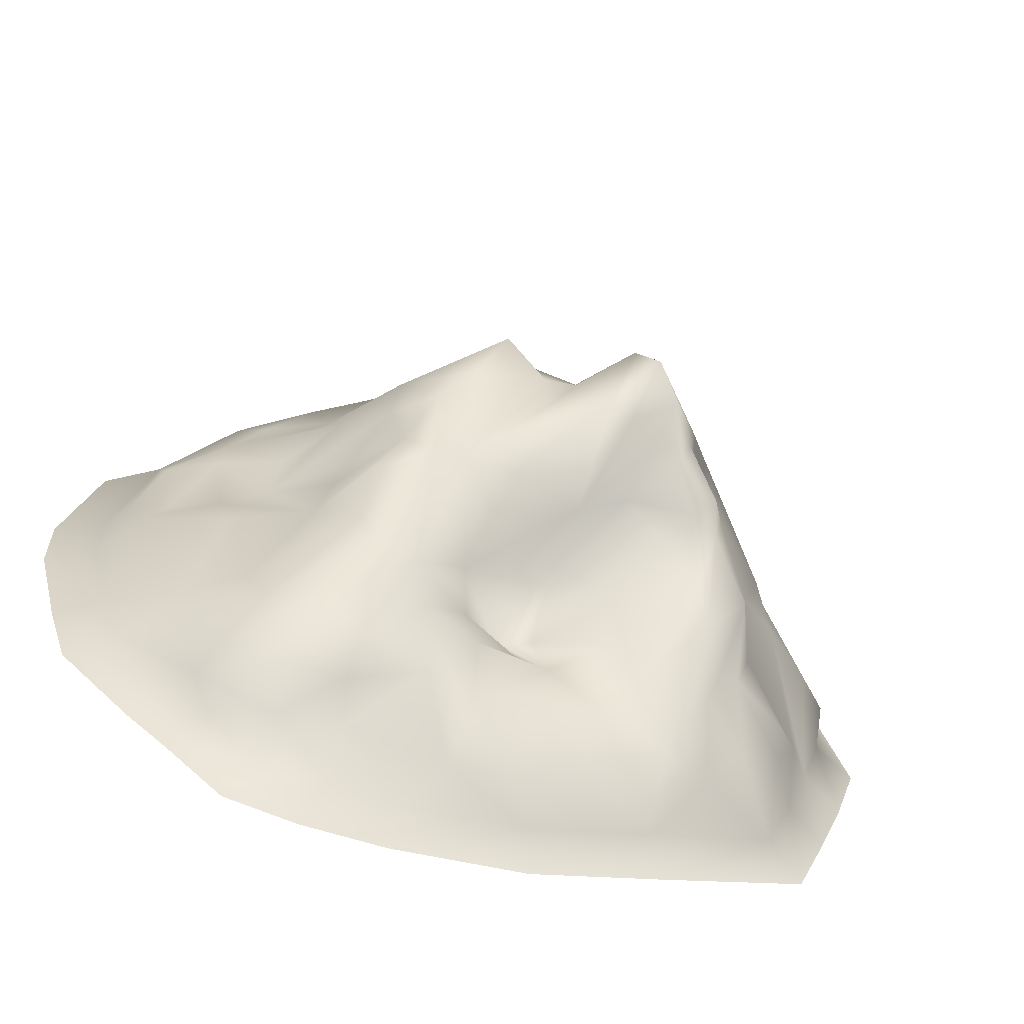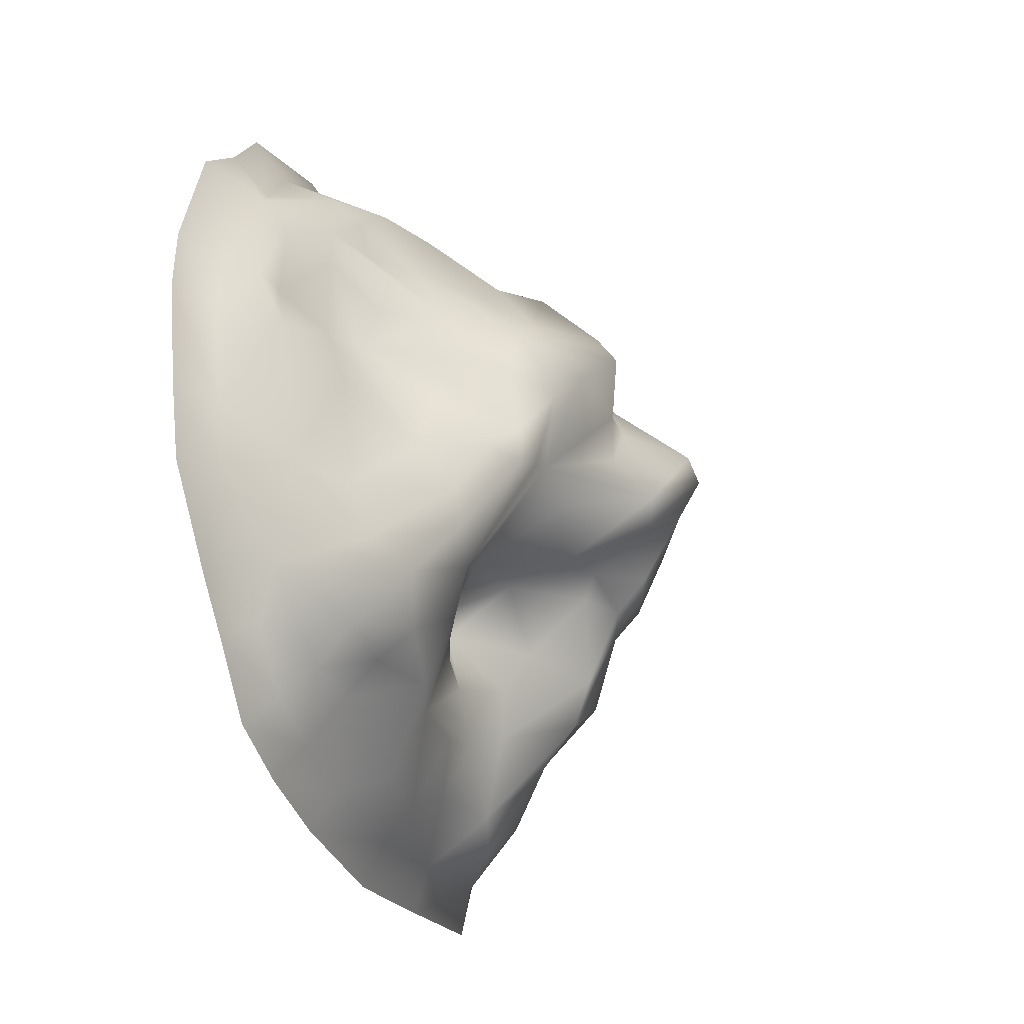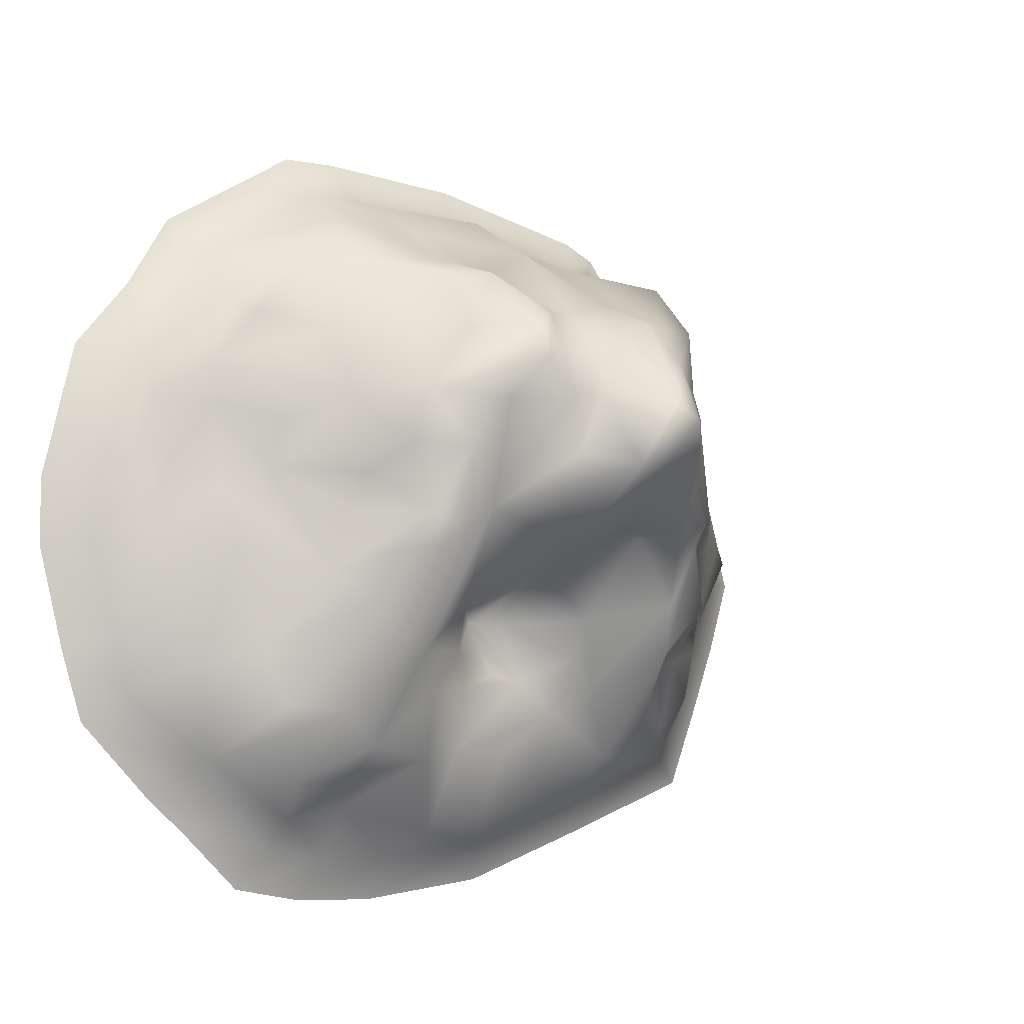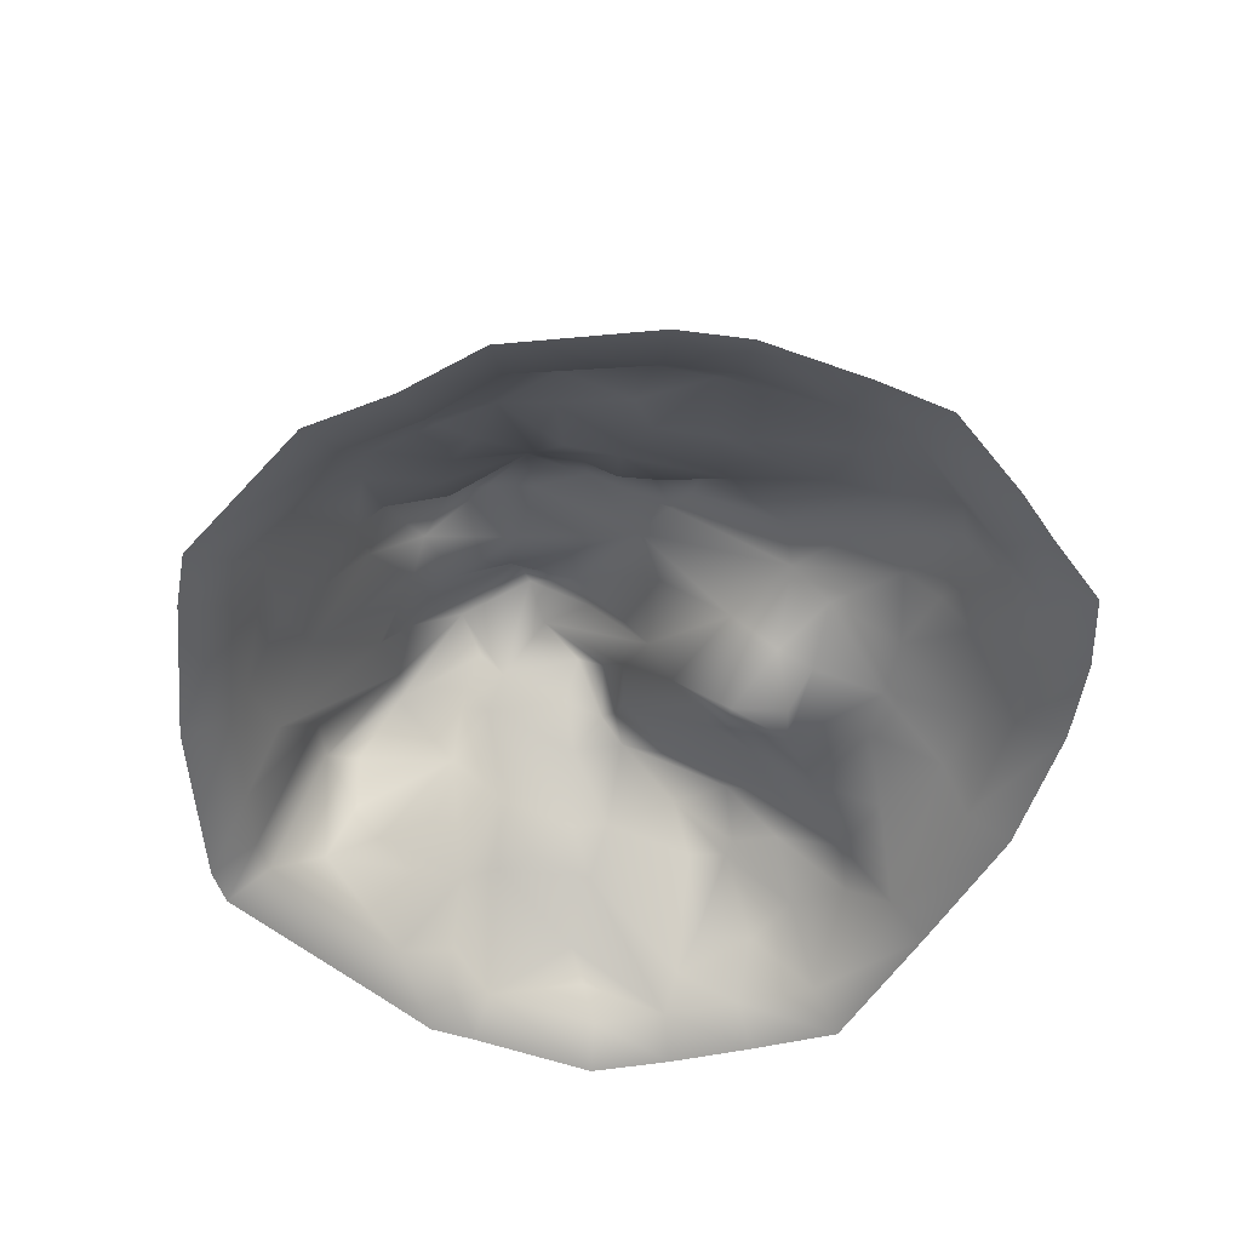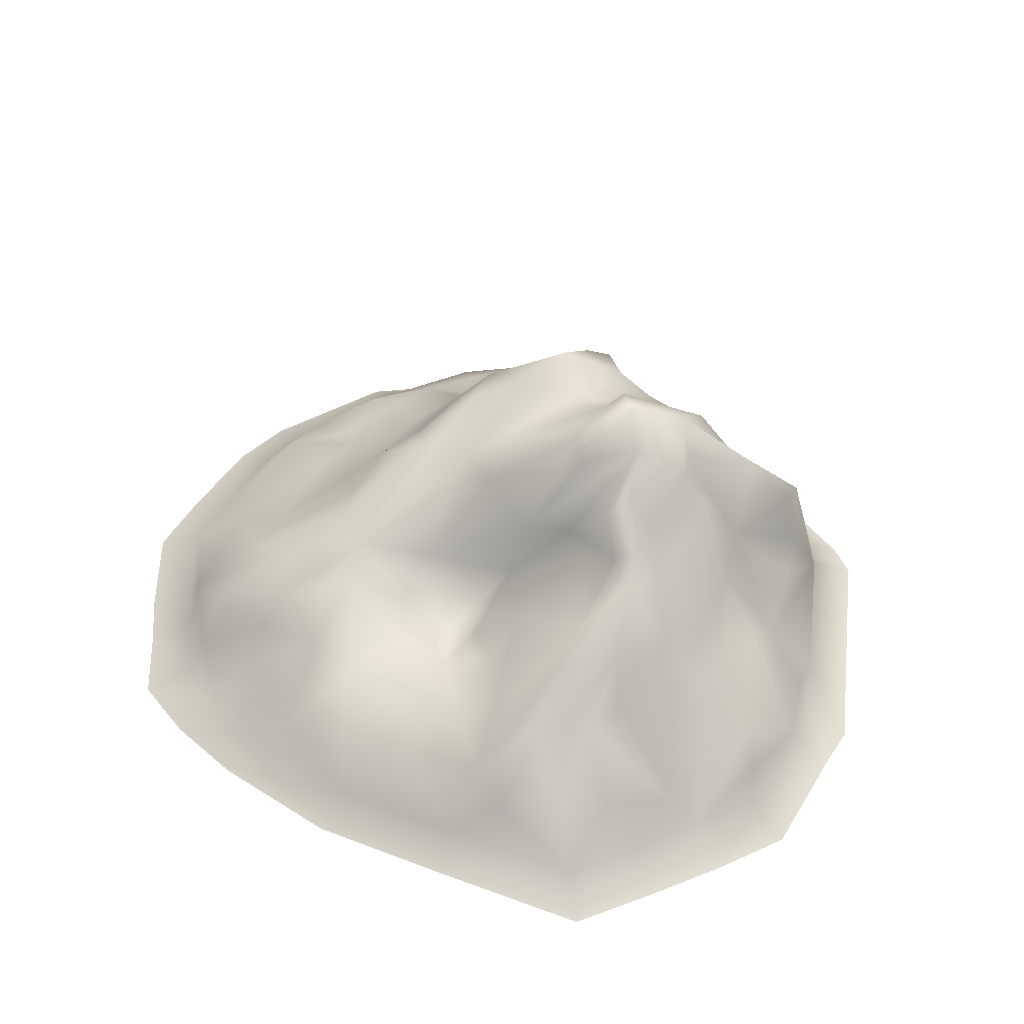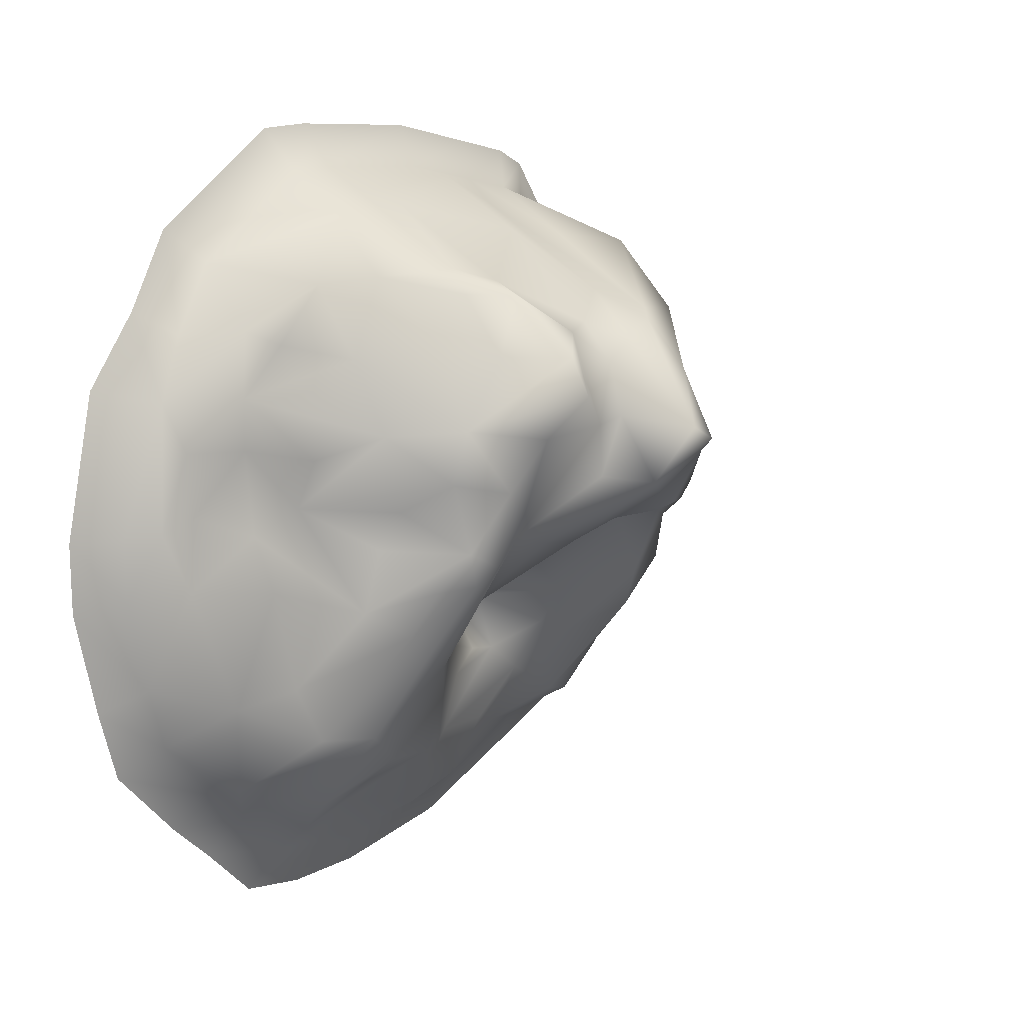
<metadata>
{"format":"obj","ext":"obj","renderer":"f3d","projection":"perspective","resolution":1024,"background":"white","views":[{"elev":-64.2,"azim":161.6,"up":"+Z"},{"elev":-41.9,"azim":108.3,"up":"+Z"},{"elev":-9.4,"azim":144.0,"up":"+Z"},{"elev":-50.3,"azim":83.0,"up":"+Y"},{"elev":45.4,"azim":-135.0,"up":"+Y"},{"elev":10.6,"azim":127.6,"up":"+Z"}]}
</metadata>
<code>
g default
v -3.538 0.2314 2.13
v -3.806 0.5751 1.552
v -3.998 0.2314 1.541
v -2.338 1.931 -1.244
v 1.282 0.2314 -3.638
v 4.163 0.2314 -0.3276
v -0.5698 2.917 1.922
v 0.6696 2.989 1.204
v 1.29 1.337 -2.452
v 2.837 0.468 -2.627
v 0.03826 1.231 -1.756
v -2.187 0.2314 -2.905
v -0.9694 3.773 1.219
v 2.035 1.602 -0.6323
v -3.169 1.453 0.7783
v -2.046 2.514 1.693
v -0.1125 3.117 1.283
v -3.59 0.2314 -2.341
v 2.453 1.289 1.036
v 1.423 2.512 1.331
v 0.5657 2.513 0.08325
v -2.312 1.828 3.095
v -0.8505 0.2314 -3.422
v 2.242 1.182 2.853
v -2.417 2.038 1.74
v 1.076 0.7599 3.751
v 3.686 0.2314 -1.976
v 1.387 1.851 -1.283
v 2.067 0.9867 -2.86
v -0.6769 1.692 -0.416
v 0.00623 2.829 2.275
v 1.194 2.439 -0.3756
v -1.286 0.7251 -2.663
v -0.2673 0.859 -0.9531
v 2.525 1.109 0.5202
v 0.3145 1.615 -0.8894
v -1.068 0.852 3.549
v 2.976 0.2314 -2.666
v -1.322 1.415 -1.358
v 2.534 1.051 -1.457
v -1.7 3.012 0.1858
v -2.128 0.2314 3.675
v 3.697 0.6791 1.207
v -2.336 2.453 -0.1011
v 0.6673 1.544 -1.837
v 2.014 1.476 2.066
v -3.61 0.8953 -1.078
v 3.334 0.2314 2.36
v 0.8224 2.485 2.058
v -2.54 1.577 2.074
v -3.533 0.8284 -1.656
v 1.237 0.5991 -3.081
v 2.91 0.2314 3.085
v -3.906 0.2314 -1.547
v 3.903 0.2314 -1.31
v 0.3901 3.321 1.655
v -2.233 2.69 1.388
v -1.068 3.262 0.425
v -0.4567 0.2314 3.974
v 1.748 1.473 -2.089
v -4.312 0.677 0.08374
v -1.557 3.485 0.8608
v 0.4429 0.8076 3.582
v 3.018 0.8727 2.411
v -2.933 1.788 -0.01574
v -0.4322 1.089 -1.567
v -0.5322 1.58 3.31
v 1.951 1.836 1.277
v -2.765 2.064 -0.7285
v -0.00454 0.9941 -2.471
v -1.3 2.91 2.327
v 3.774 0.4222 1.719
v 1.489 2.386 0.7561
v -2.495 1.375 -1.805
v -1.093 2.32 2.638
v 1.661 1.506 2.916
v -3.343 1.381 1.125
v -0.4877 3.132 1.346
v -2.821 0.8226 2.989
v -0.5902 0.6576 -3.172
v -2.646 1.411 -1.347
v 1.876 1.678 0.03821
v -0.7458 2.323 -0.1831
v 0.5906 2.516 2.701
v -2.141 2.626 2.379
v 2.886 1.087 -0.3308
v -4.421 0.2314 -0.05145
v -2.132 0.9495 -2.422
v -1.713 2.59 2.397
v 0.9133 2.08 2.708
v -3.901 0.5854 -0.9009
v -0.6129 1.044 -2.438
v -0.8103 3.365 0.5796
v -1.969 3.017 1.266
v 0.3228 2.044 2.809
v -1.334 1.019 -1.972
v 1.937 0.5965 -3.234
v -2.016 2.716 0.5722
v 2.546 1.131 1.885
v -1.253 2.518 0.02087
v 0.5266 1.182 -2.56
v -1.998 2.588 0.01225
v 3.007 0.9306 0.2722
v -0.4689 0.7089 3.875
v 0.0496 2.498 -0.06998
v -4.096 0.2314 1.119
v -1.617 2.311 -0.02027
v 3.536 0.5874 0.5107
v 0.3931 3.108 2.054
v -3.406 1.427 0.1242
v -2.469 0.2314 3.524
v 3.153 0.9652 1.199
v 3.132 0.7558 -1.598
v 0.9998 0.2314 4.013
v -1.296 1.725 -0.9274
v -1.417 3.326 1.784
v 3.757 0.7536 -0.2269
v 1.637 0.9147 3.54
v -2.76 1.886 1.2
v 1.049 2.791 0.654
v 0.454 0.2314 -3.628
v -1.253 3.818 1.062
v 1.547 0.2314 3.977
v 2.322 1.22 -2.036
v -3.084 1.86 0.3608
v 3.946 0.5468 0.3851
v 1.324 0.9592 -2.773
v 1.56 2.212 -0.4103
v -1.739 1.259 -1.672
v -2.635 0.8043 -2.538
v -0.1968 3.083 0.7031
v 2.701 1.071 2.256
v -2.454 2.408 0.419
v -2.236 2.773 0.1422
v 2.543 0.2314 -3.028
v -0.6437 0.9869 -0.9796
v -1.788 3.103 1.533
v 0.7998 1.83 2.96
v -2.191 2.162 -0.7592
v -1.474 0.2314 3.793
v 1.586 1.864 -0.9298
v -2.991 1.491 -0.9073
v -1.793 3.189 0.4583
v -2.634 1.418 2.72
v 0.1505 0.6462 -3.354
v -2.871 1.409 -1.305
v 4.176 0.2314 0.3301
v -0.4215 2.666 2.35
v -2.823 1.178 2.437
v -3.053 0.9487 -2.028
v 1.304 2.073 2.137
v -0.9122 2.935 2.14
v -4.189 0.2314 -0.7896
v 1.983 0.2314 -3.536
v 3.114 0.9303 1.733
v 0.1866 1.309 -1.374
v 1.312 2.463 0.00379
v -3.277 1.128 1.52
v -0.8033 1.074 -1.621
v -1.552 1.502 3.195
v 0.9242 2.517 -0.1922
v 1.739 1.852 0.4471
v 0.9168 1.759 -1.416
v -2.457 1.979 2.746
v -4.009 0.9271 0.2572
v 3.754 -0.006366 2.624
v 3.279 -0.006366 3.438
v 1.75 -0.006366 4.438
v -0.4974 -0.006366 4.435
v -1.638 -0.006366 4.231
v -4.943 -0.006366 -0.08047
v -4.579 -0.006366 1.232
v 1.136 -0.006366 4.478
v 2.867 -0.006366 -3.419
v 2.239 -0.006366 -3.989
v -3.953 -0.006366 2.366
v -4.469 -0.006366 1.706
v 4.149 -0.006366 -2.239
v 3.353 -0.006366 -3.013
v -2.372 -0.006366 4.099
v -2.755 -0.006366 3.93
v -4.011 -0.006366 -2.648
v -4.366 -0.006366 -1.758
v 4.684 -0.006366 -0.3902
v 4.392 -0.006366 -1.492
v -2.438 -0.006366 -3.281
v -0.939 -0.006366 -3.861
v 4.354 -0.006875 1.866
v 0.524 -0.006366 -4.092
v -4.684 -0.006366 -0.9084
v 4.699 -0.006366 0.3475
v 1.453 -0.006366 -4.103
g Mountain1
f 37 67 75
f 164 25 144
f 2 3 1
f 142 65 69
f 129 139 115
f 67 148 75
f 118 76 138
f 7 78 13
f 125 57 133
f 113 10 124
f 70 80 92
f 162 157 73
f 17 7 31
f 10 29 60
f 145 70 101
f 21 36 105
f 88 74 4
f 102 41 100
f 98 94 143
f 103 117 86
f 46 24 132
f 158 50 25
f 91 65 142
f 111 22 79
f 75 89 37
f 116 71 13
f 161 21 120
f 163 36 21
f 112 35 19
f 68 35 73
f 151 20 49
f 73 157 120
f 8 21 17
f 131 21 93
f 160 89 22
f 25 164 85
f 101 52 145
f 118 24 76
f 15 77 119
f 57 125 119
f 55 27 113
f 29 9 60
f 163 21 161
f 29 127 9
f 135 154 97
f 136 39 115
f 36 83 105
f 110 153 165
f 31 56 17
f 49 20 109
f 28 163 32
f 128 14 141
f 12 33 80
f 129 88 4
f 53 118 123
f 63 26 138
f 30 36 34
f 66 34 156
f 35 103 14
f 157 82 14
f 163 156 36
f 36 156 34
f 37 140 104
f 160 22 42
f 97 10 135
f 159 39 136
f 96 88 129
f 14 40 141
f 113 86 117
f 62 94 122
f 78 93 13
f 42 140 160
f 112 103 35
f 64 53 48
f 65 44 69
f 115 139 107
f 101 70 45
f 60 9 163
f 47 51 91
f 74 81 4
f 43 72 126
f 67 95 148
f 109 31 84
f 1 79 158
f 1 111 79
f 51 146 150
f 51 54 91
f 52 97 5
f 121 145 52
f 24 53 64
f 53 24 118
f 18 54 51
f 17 56 8
f 20 8 56
f 25 16 57
f 116 122 94
f 62 58 83
f 122 58 62
f 26 104 114
f 60 163 28
f 40 124 141
f 106 61 87
f 158 119 77
f 62 100 41
f 143 94 62
f 20 46 68
f 99 46 132
f 104 26 63
f 67 63 95
f 64 72 155
f 155 99 132
f 65 125 133
f 70 96 159
f 96 39 159
f 67 37 104
f 104 63 67
f 155 19 68
f 4 69 44
f 69 4 81
f 70 11 45
f 70 159 11
f 71 152 13
f 75 148 152
f 72 64 48
f 68 73 20
f 20 73 120
f 12 18 130
f 150 18 51
f 38 10 27
f 10 113 27
f 75 152 71
f 89 75 71
f 90 76 151
f 165 106 77
f 110 165 77
f 17 78 7
f 131 93 78
f 79 22 144
f 158 79 149
f 150 146 81
f 81 146 69
f 35 14 82
f 162 73 35
f 83 36 30
f 30 107 100
f 84 31 95
f 109 84 49
f 85 16 25
f 85 137 16
f 14 103 86
f 86 40 14
f 33 12 88
f 12 130 88
f 85 22 89
f 137 85 116
f 90 151 49
f 90 49 84
f 110 91 153
f 54 153 91
f 80 33 92
f 70 92 96
f 93 58 122
f 93 83 58
f 98 57 94
f 57 16 94
f 138 95 63
f 84 95 138
f 33 88 96
f 33 96 92
f 97 127 29
f 10 97 29
f 133 57 98
f 98 143 134
f 99 155 68
f 46 99 68
f 30 100 83
f 100 62 83
f 9 101 45
f 127 101 9
f 102 139 44
f 98 134 133
f 126 108 43
f 117 108 126
f 104 140 59
f 104 59 114
f 93 21 105
f 105 83 93
f 106 158 77
f 2 106 3
f 107 139 102
f 107 102 100
f 108 117 103
f 112 108 103
f 76 24 46
f 76 46 151
f 56 31 109
f 109 20 56
f 125 65 110
f 110 65 91
f 42 22 111
f 43 108 112
f 155 72 43
f 40 113 124
f 113 40 86
f 136 115 30
f 30 115 107
f 85 89 116
f 89 71 116
f 55 113 117
f 6 55 117
f 26 118 138
f 118 26 123
f 25 57 119
f 25 119 158
f 20 120 8
f 120 21 8
f 23 12 80
f 145 80 70
f 13 93 122
f 116 13 122
f 114 123 26
f 124 10 60
f 60 28 124
f 15 119 125
f 15 110 77
f 126 6 117
f 72 147 126
f 97 52 127
f 127 52 101
f 128 141 32
f 120 157 161
f 96 129 39
f 39 129 115
f 15 125 110
f 88 130 74
f 150 81 74
f 5 121 52
f 21 131 17
f 17 131 78
f 132 64 155
f 132 24 64
f 44 65 133
f 44 133 134
f 44 134 102
f 134 41 102
f 10 38 135
f 136 34 159
f 30 34 136
f 116 94 137
f 16 137 94
f 35 68 19
f 138 90 84
f 138 76 90
f 139 4 44
f 139 129 4
f 124 28 141
f 141 28 32
f 47 91 142
f 51 47 146
f 41 134 143
f 41 143 62
f 144 25 50
f 158 149 50
f 121 23 145
f 23 80 145
f 142 146 47
f 142 69 146
f 6 126 147
f 7 148 31
f 95 31 148
f 149 79 144
f 144 50 149
f 130 150 74
f 18 150 130
f 20 151 46
f 152 7 13
f 152 148 7
f 61 153 87
f 5 97 154
f 155 43 112
f 112 19 155
f 11 66 156
f 11 156 45
f 128 32 157
f 157 14 128
f 2 158 106
f 1 158 2
f 159 34 66
f 159 66 11
f 37 89 160
f 37 160 140
f 32 163 161
f 32 161 157
f 35 82 162
f 162 82 157
f 45 156 163
f 9 45 163
f 164 22 85
f 22 164 144
f 153 61 165
f 61 106 165
f 48 53 167 166
f 53 123 168 167
f 59 140 170 169
f 106 87 171 172
f 123 114 173 168
f 154 135 174 175
f 1 3 177 176
f 38 27 178 179
f 140 42 180 170
f 111 1 176 181
f 54 18 182 183
f 55 6 184 185
f 12 23 187 186
f 18 12 186 182
f 3 106 172 177
f 72 48 166 188
f 27 55 185 178
f 23 121 189 187
f 153 54 183 190
f 114 59 169 173
f 42 111 181 180
f 147 72 188 191
f 121 5 192 189
f 135 38 179 174
f 6 147 191 184
f 87 153 190 171
f 5 154 175 192

</code>
